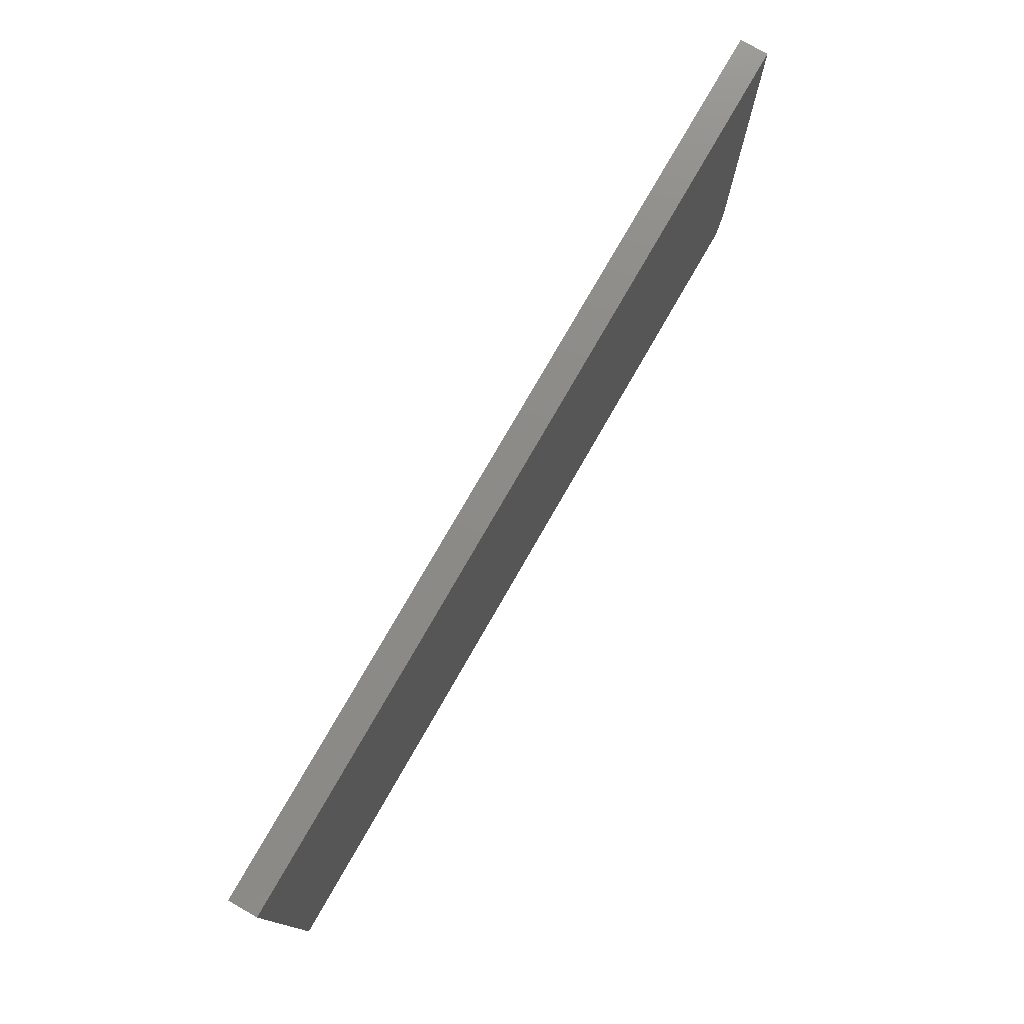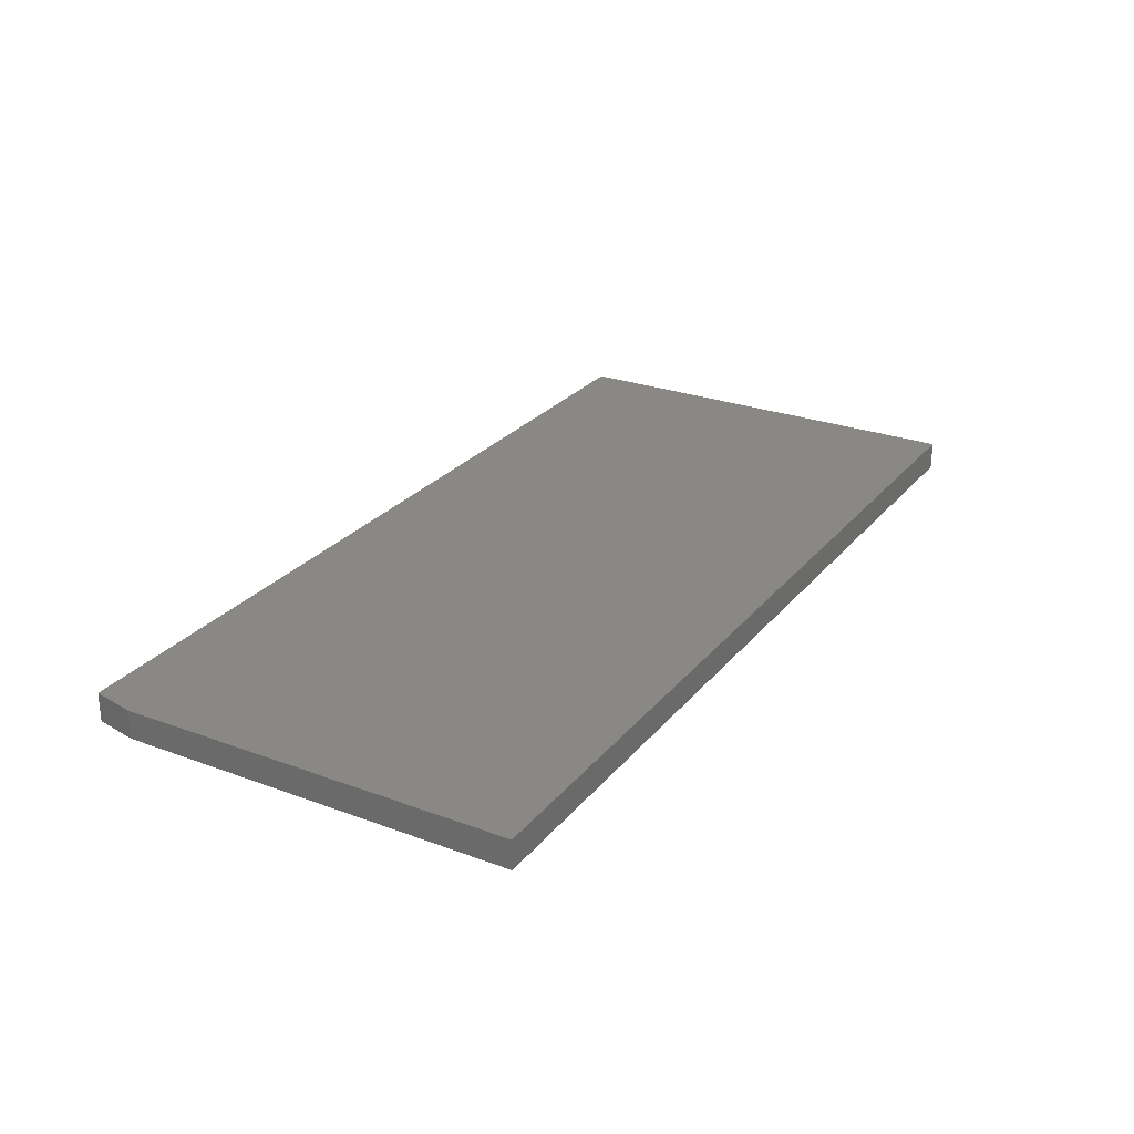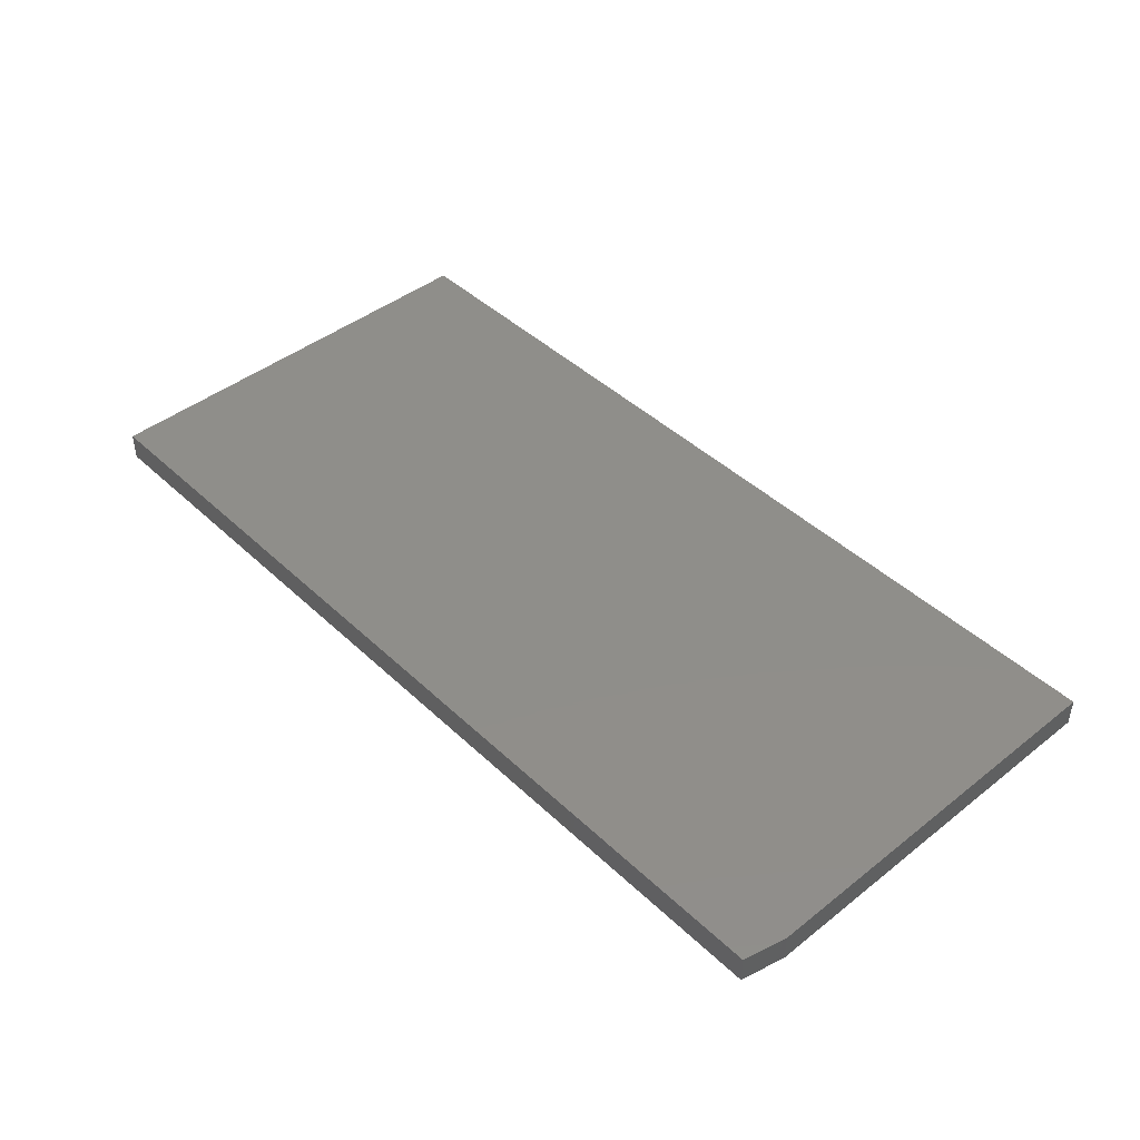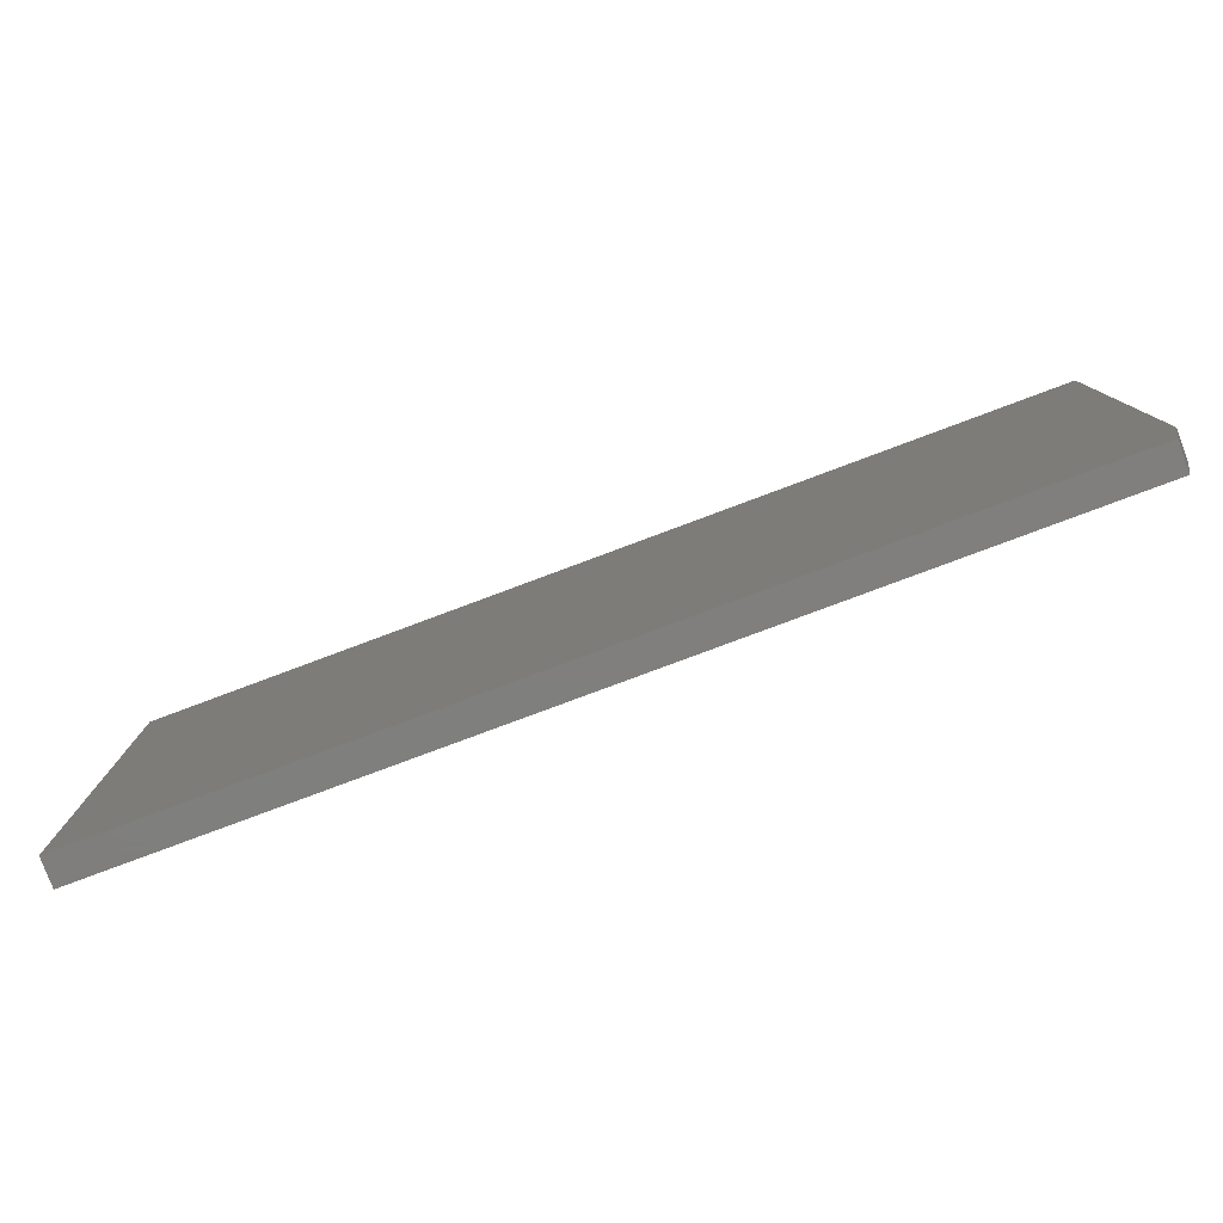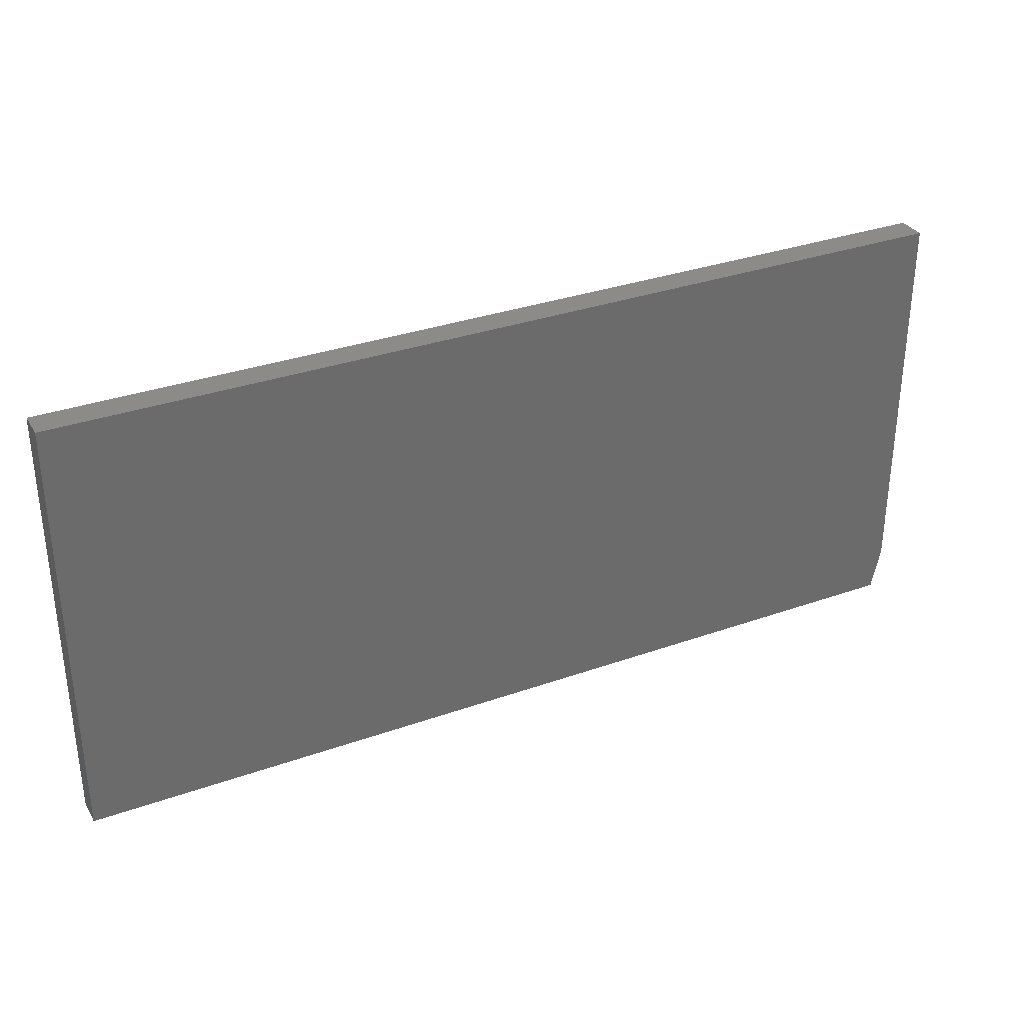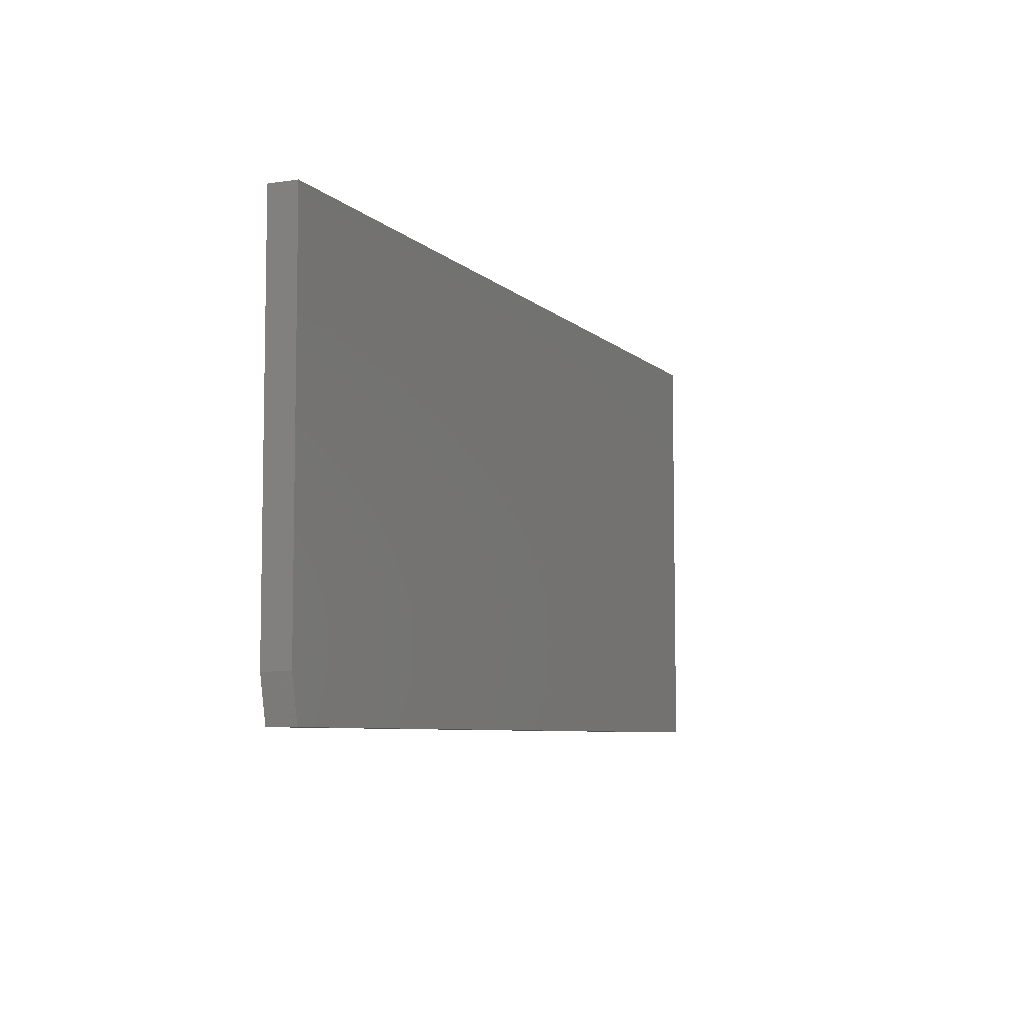
<metadata>
{"format":"stl","ext":"stl","renderer":"f3d","projection":"perspective","resolution":1024,"background":"white","views":[{"elev":76.4,"azim":119.8,"up":"+Z"},{"elev":26.4,"azim":-59.8,"up":"+Y"},{"elev":44.2,"azim":-132.5,"up":"+Y"},{"elev":-79.2,"azim":-159.5,"up":"+Z"},{"elev":32.5,"azim":153.7,"up":"+Z"},{"elev":-6.7,"azim":-66.4,"up":"+Z"}]}
</metadata>
<code>
# stl→obj: 10 verts, 16 faces
v 0.75 -0.04688 0.3512
v -0.75 -0.04688 0.3512
v 0.75 -0.04688 -0.3594
v -0.75 -0.04688 -0.2891
v -0.7344 -0.04688 -0.3594
v -0.7344 1.735e-18 -0.3594
v -0.75 3.903e-18 -0.2891
v 0.75 1.665e-16 -0.3594
v -0.75 3.944e-17 0.3512
v 0.75 2.06e-16 0.3512
f 1 2 3
f 3 2 4
f 3 4 5
f 6 7 8
f 8 7 9
f 8 9 10
f 2 9 4
f 4 9 7
f 5 6 3
f 3 6 8
f 5 4 6
f 6 4 7
f 1 10 2
f 2 10 9
f 3 8 1
f 1 8 10

</code>
